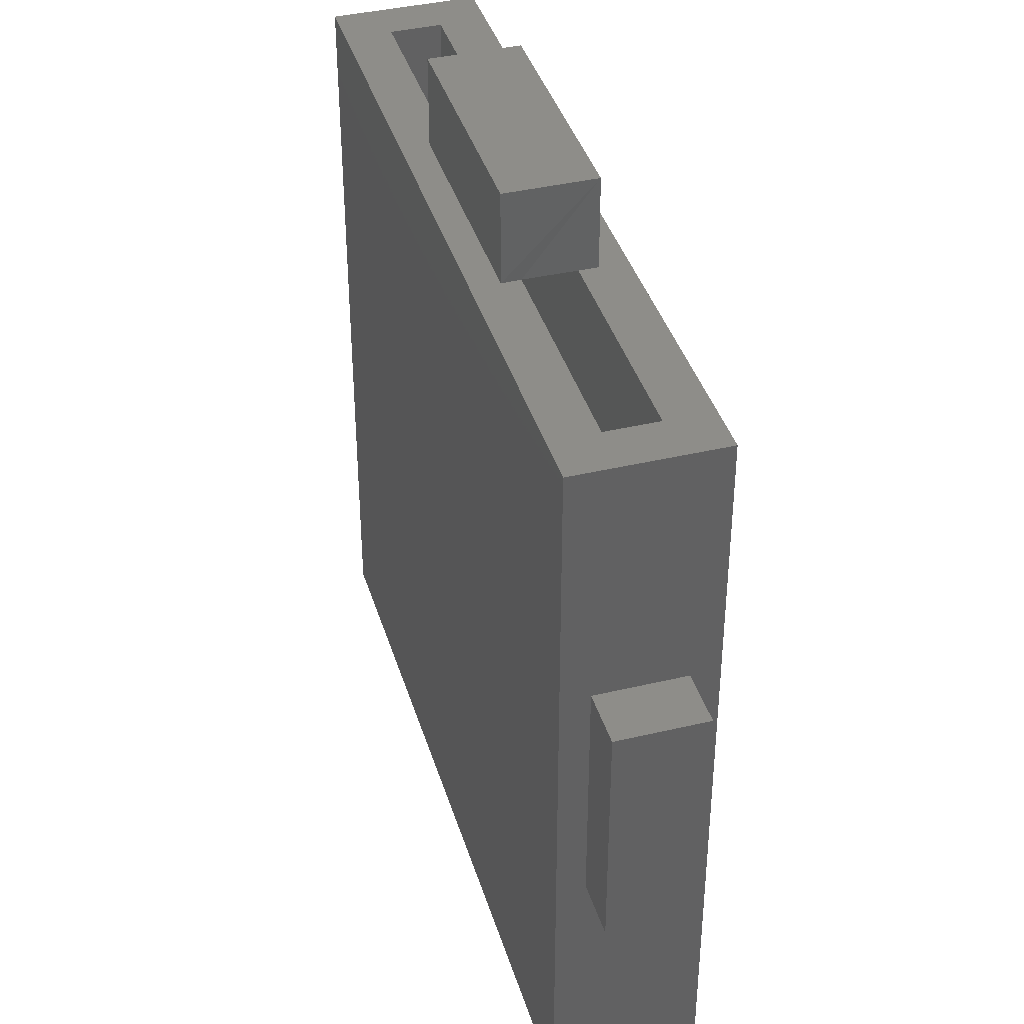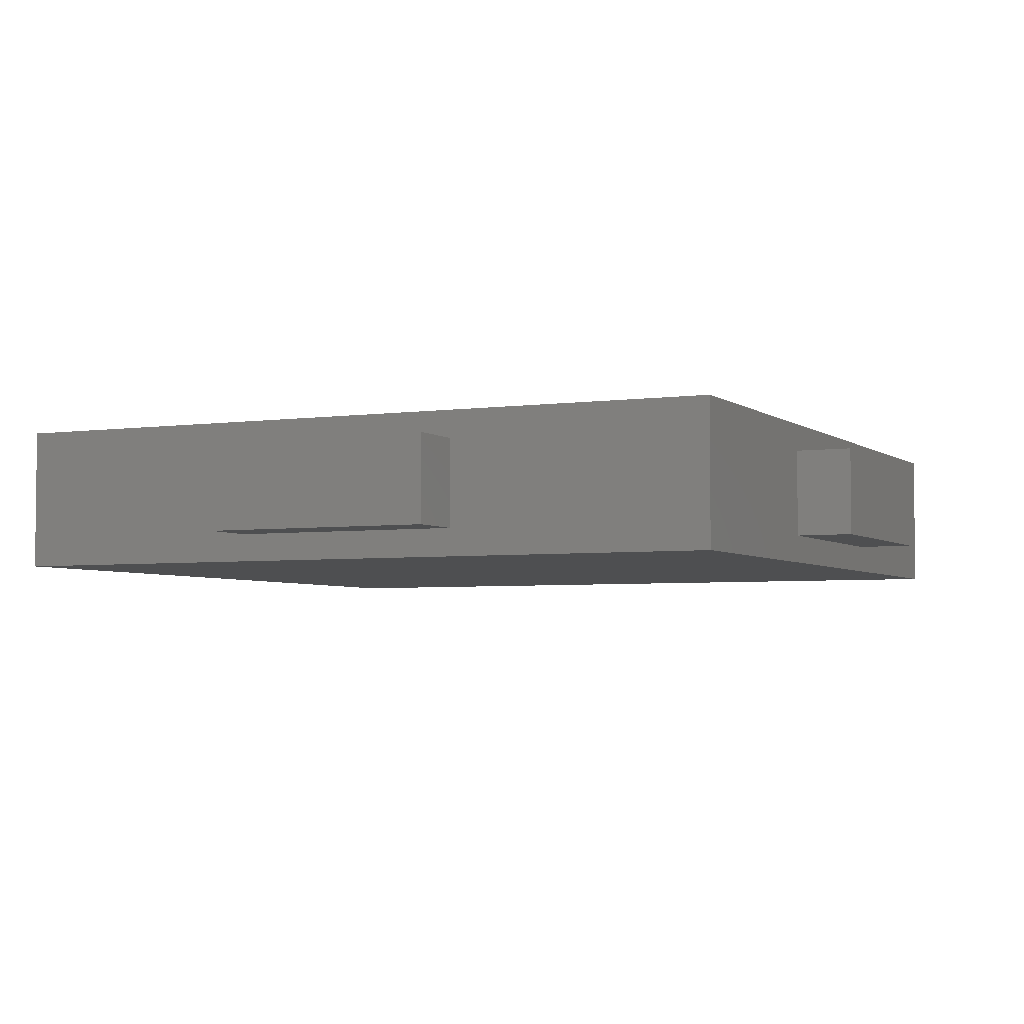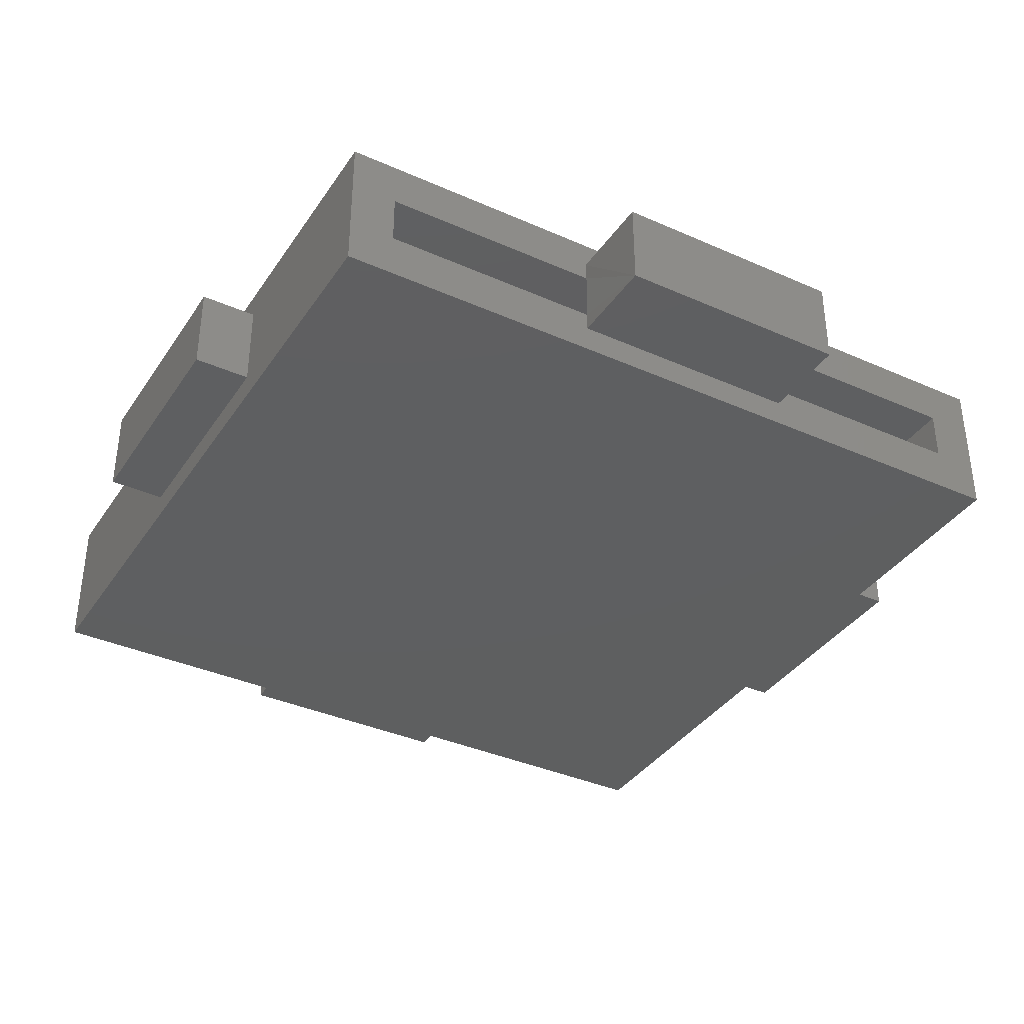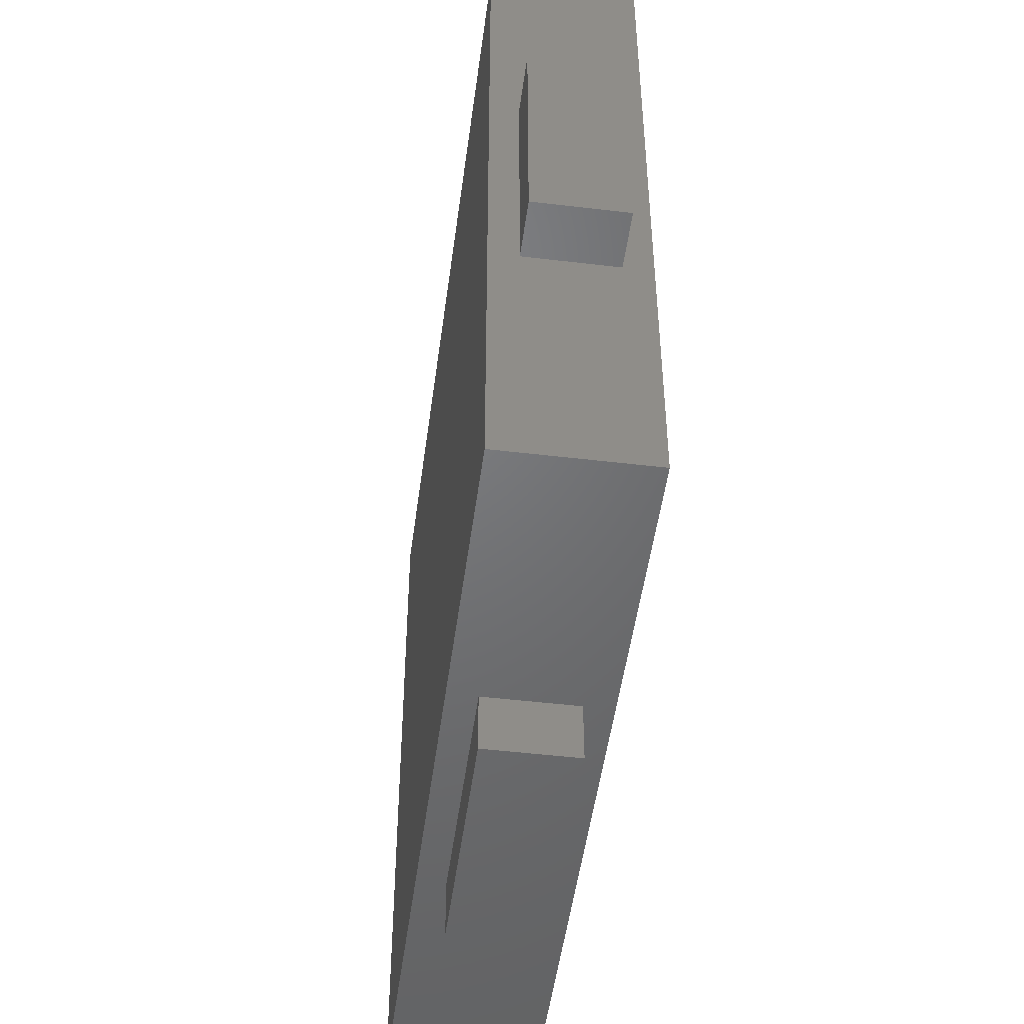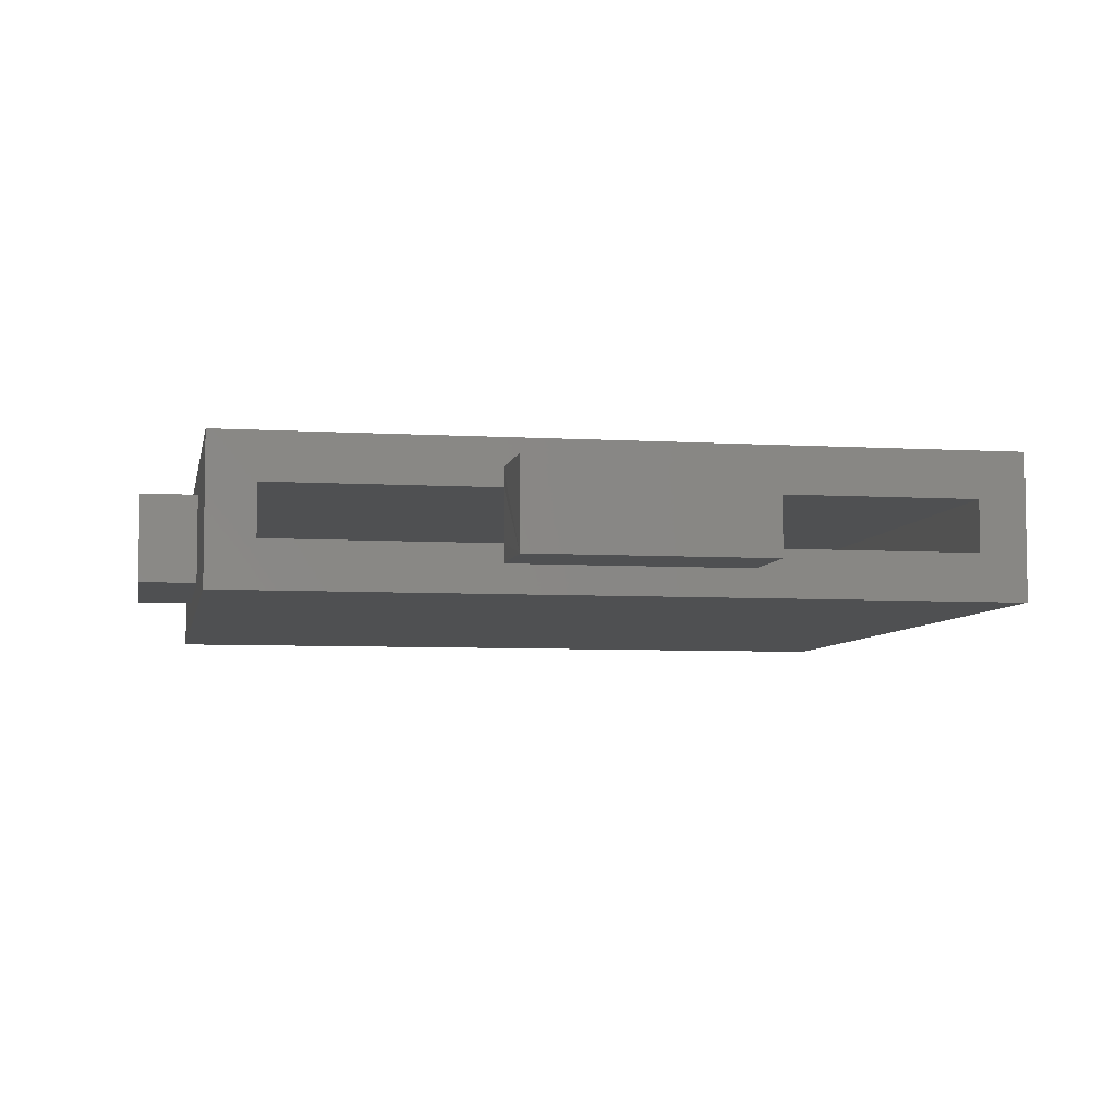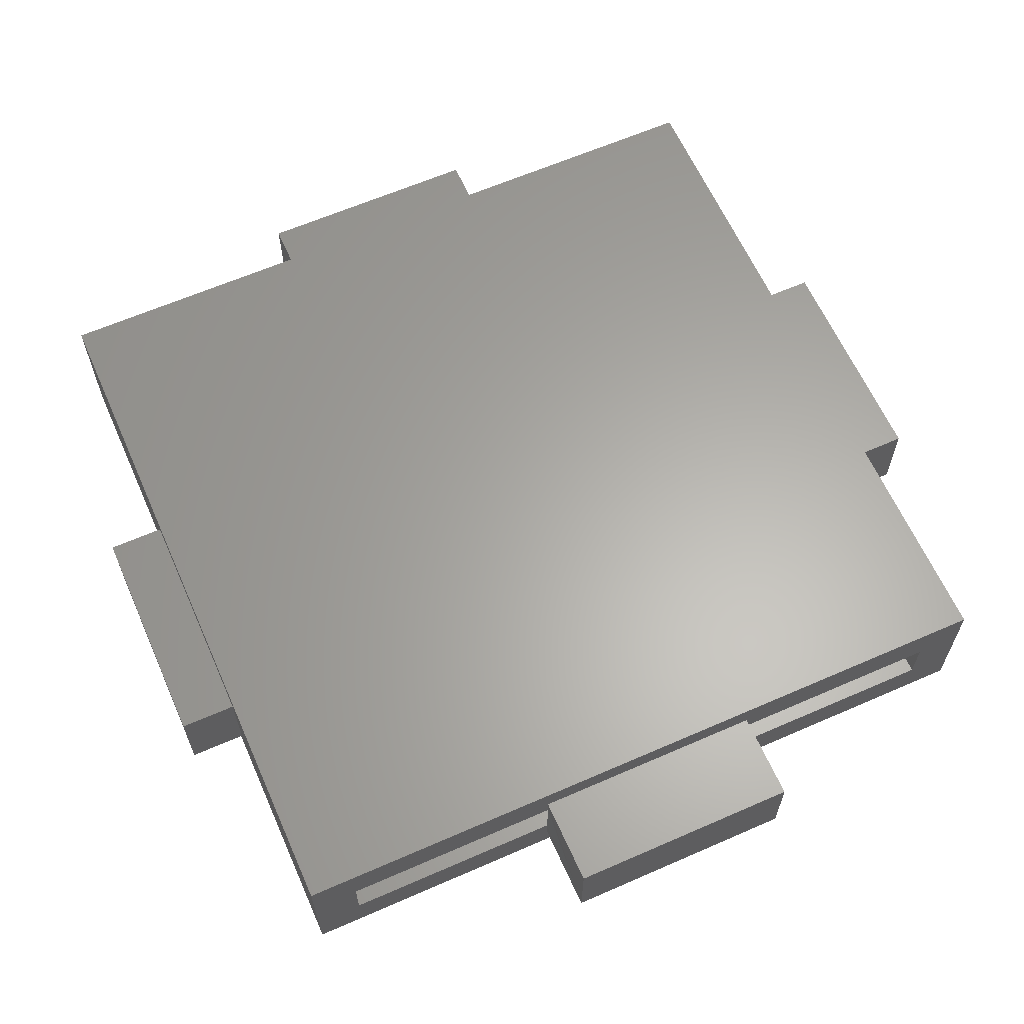
<metadata>
{"format":"stl","ext":"stl","renderer":"f3d","projection":"perspective","resolution":1024,"background":"white","views":[{"elev":39.6,"azim":73.6,"up":"+Y"},{"elev":-4.1,"azim":25.3,"up":"+Z"},{"elev":-37.1,"azim":150.2,"up":"+Z"},{"elev":-49.6,"azim":-97.5,"up":"+Y"},{"elev":-6.0,"azim":169.6,"up":"+Z"},{"elev":62.9,"azim":156.1,"up":"+Z"}]}
</metadata>
<code>
# stl→obj: 90 verts, 180 faces
v 0.1953 -0.75 0.1484
v 0.1953 -0.75 0
v 0.1953 -0.6484 0.1484
v 0.1953 -0.6484 0
v -0.2031 -0.6484 0.1484
v -0.2031 -0.6484 0
v -0.2031 -0.75 0.1484
v -0.2031 -0.75 0
v -0.1963 -0.6484 6.939e-18
v -0.1963 -0.6484 0.1484
v -0.1963 -0.6484 0.1953
v -0.6484 -0.6484 0.1953
v -0.1963 -0.6484 -0.04688
v -0.6484 -0.6484 -0.04688
v 0.1963 -0.6484 0.1953
v 0.1963 -0.6484 -0.04688
v 0.6484 -0.6484 -0.04688
v 0.6484 -0.6484 0.1953
v 0.6484 -0.2031 0
v 0.7442 -0.2031 0
v 0.6484 -0.2031 0.1484
v 0.7442 -0.2031 0.1484
v 0.7442 0.1953 0
v 0.6484 0.1953 0
v 0.7442 0.1953 0.1484
v 0.6484 0.1953 0.1484
v 0.6484 -0.1963 6.939e-18
v 0.6484 -0.1963 0.1484
v 0.6484 -0.1963 0.1953
v 0.6484 -0.1963 -0.04688
v 0.6484 0.1963 0.1953
v 0.6484 0.1963 -0.04688
v 0.6484 0.6016 -0.04688
v 0.6484 0.6016 0.1953
v 0.1963 0.6016 0.03125
v 0.1953 0.6016 0.1172
v -0.1963 0.6016 0.03125
v -0.1963 0.6016 0.1172
v -0.2031 0.6016 0.03125
v -0.2031 0.6016 0.1172
v 0.1963 0.6016 0.1953
v 0.1963 0.6016 0.1484
v -0.1963 0.6016 0.1953
v -0.1963 0.6016 0.1484
v -0.2031 0.6016 0
v -0.1963 0.6016 -3.469e-18
v -0.1963 0.6016 -0.04688
v -0.6484 0.6016 -0.04688
v -0.5703 0.6016 0.03125
v -0.2031 0.6016 0.1484
v -0.5703 0.6016 0.1172
v -0.6484 0.6016 0.1953
v 0.1963 0.6016 -3.469e-18
v 0.1963 0.6016 -0.04688
v -0.5703 0.1963 0.03125
v -0.5703 -0.1963 0.03125
v 0.5703 -0.1963 0.03125
v 0.5703 0.1963 0.03125
v 0.5703 0.6016 0.03125
v -0.5703 -0.5703 0.03125
v -0.1963 -0.5703 0.03125
v 0.1963 -0.5703 0.03125
v 0.5703 -0.5703 0.03125
v -0.5703 0.1963 0.1172
v 0.5703 0.6016 0.1172
v 0.5703 0.1963 0.1172
v 0.5703 -0.1963 0.1172
v -0.5703 -0.1963 0.1172
v 0.5703 -0.5703 0.1172
v 0.1963 -0.5703 0.1172
v -0.1963 -0.5703 0.1172
v -0.5703 -0.5703 0.1172
v 0.1953 0.7525 0.1484
v -0.2031 0.7525 0.1484
v 0.1953 0.7525 0
v -0.2031 0.7525 0
v -0.7422 -0.2031 0
v -0.6484 -0.2031 0
v -0.7422 -0.2031 0.1484
v -0.6484 -0.2031 0.1484
v -0.6484 0.1953 0
v -0.7422 0.1953 0
v -0.6484 0.1953 0.1484
v -0.7422 0.1953 0.1484
v -0.6484 -0.1963 6.939e-18
v -0.6484 -0.1963 0.1484
v -0.6484 0.1963 -0.04688
v -0.6484 -0.1963 -0.04688
v -0.6484 0.1963 0.1953
v -0.6484 -0.1963 0.1953
f 1 2 3
f 3 2 4
f 5 6 7
f 7 6 8
f 6 9 8
f 8 9 4
f 8 4 2
f 1 3 7
f 7 3 10
f 7 10 5
f 11 5 10
f 11 12 5
f 13 9 6
f 5 12 6
f 6 12 14
f 6 14 13
f 11 10 15
f 15 10 3
f 9 13 4
f 4 13 16
f 17 18 15
f 17 15 3
f 17 3 4
f 17 4 16
f 7 8 1
f 1 8 2
f 19 20 21
f 21 20 22
f 23 24 25
f 25 24 26
f 23 20 19
f 23 19 27
f 23 27 24
f 25 26 28
f 25 28 21
f 25 21 22
f 29 21 28
f 29 18 21
f 30 27 19
f 21 18 19
f 19 18 17
f 19 17 30
f 29 28 31
f 31 28 26
f 27 30 24
f 24 30 32
f 33 34 31
f 33 31 26
f 33 26 24
f 33 24 32
f 22 20 25
f 25 20 23
f 35 36 37
f 37 36 38
f 37 38 39
f 39 38 40
f 41 42 43
f 43 42 44
f 45 46 47
f 45 47 48
f 45 48 49
f 45 49 39
f 50 40 51
f 50 51 52
f 50 52 43
f 50 43 44
f 52 51 48
f 48 51 49
f 53 54 46
f 46 54 47
f 55 56 57
f 55 57 58
f 55 58 59
f 55 59 35
f 55 35 37
f 55 37 39
f 55 39 49
f 57 56 60
f 57 60 61
f 57 61 62
f 57 62 63
f 64 51 40
f 64 40 38
f 64 38 36
f 64 36 65
f 64 65 66
f 64 66 67
f 64 67 68
f 67 69 70
f 67 70 71
f 67 71 72
f 67 72 68
f 34 33 59
f 34 59 65
f 34 65 36
f 34 36 42
f 34 42 41
f 33 54 59
f 59 54 53
f 59 53 35
f 44 73 50
f 44 42 73
f 50 73 74
f 45 75 46
f 75 53 46
f 76 75 45
f 74 76 45
f 74 45 39
f 74 39 40
f 74 40 50
f 75 73 42
f 75 42 36
f 75 36 35
f 75 35 53
f 73 75 74
f 74 75 76
f 77 78 79
f 79 78 80
f 81 82 83
f 83 82 84
f 78 77 85
f 85 77 82
f 85 82 81
f 83 84 86
f 86 84 79
f 86 79 80
f 81 87 85
f 85 87 88
f 89 83 90
f 90 83 86
f 90 86 80
f 85 88 78
f 78 88 14
f 78 14 80
f 80 14 12
f 80 12 90
f 52 48 87
f 52 87 81
f 52 81 83
f 52 83 89
f 84 82 79
f 79 82 77
f 66 65 58
f 58 65 59
f 51 64 49
f 49 64 55
f 54 33 32
f 54 32 30
f 54 30 17
f 54 17 16
f 54 16 13
f 54 13 47
f 13 14 88
f 13 88 87
f 13 87 48
f 13 48 47
f 41 43 11
f 41 11 15
f 41 15 18
f 41 18 29
f 41 29 31
f 41 31 34
f 11 43 52
f 11 52 89
f 11 89 90
f 11 90 12
f 71 70 61
f 61 70 62
f 70 69 62
f 62 69 63
f 72 71 60
f 60 71 61
f 67 66 57
f 57 66 58
f 69 67 63
f 63 67 57
f 64 68 55
f 55 68 56
f 68 72 56
f 56 72 60

</code>
